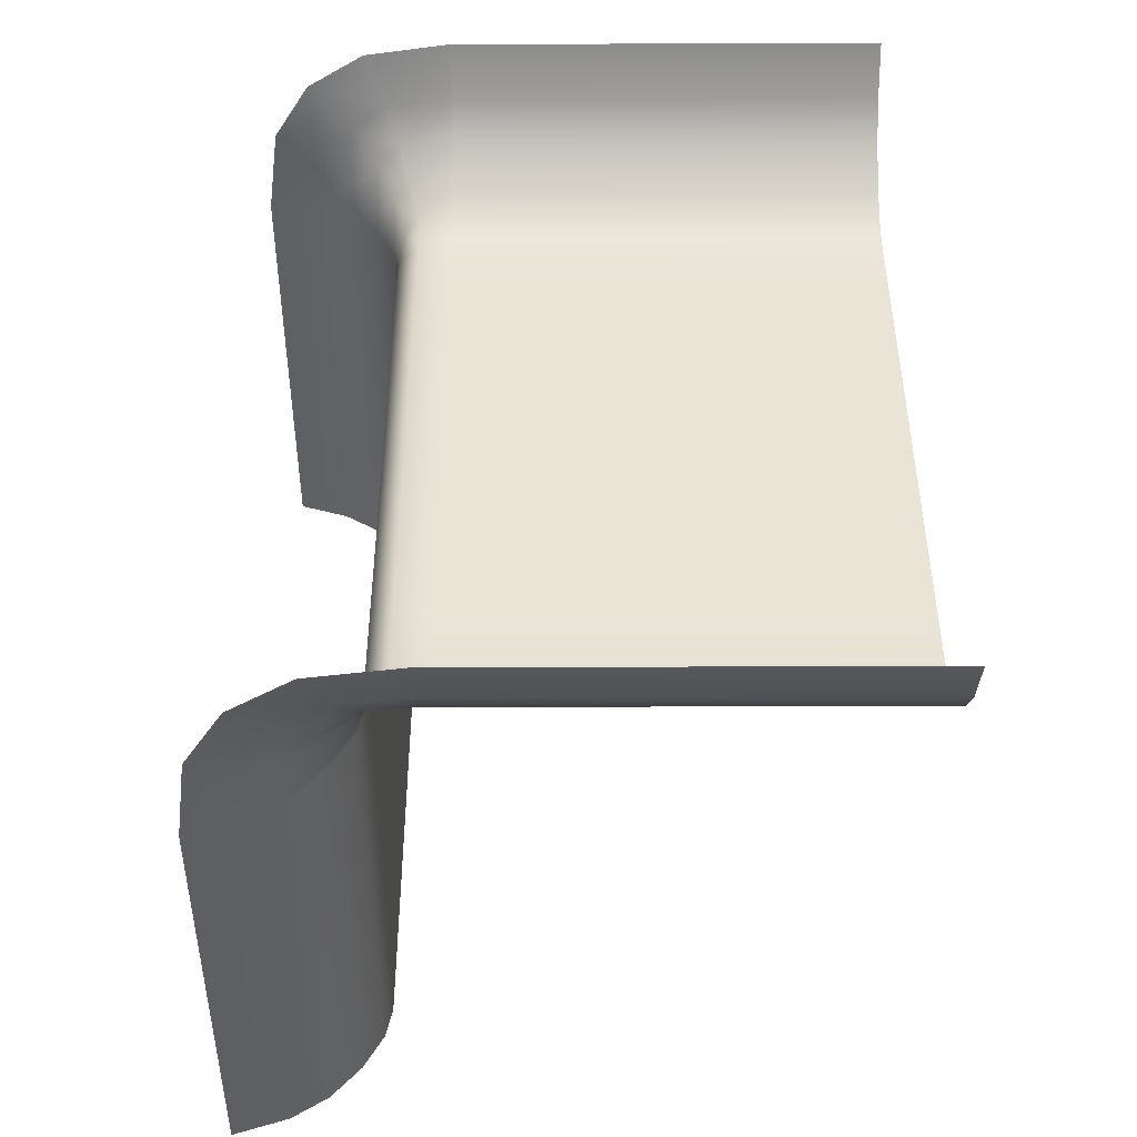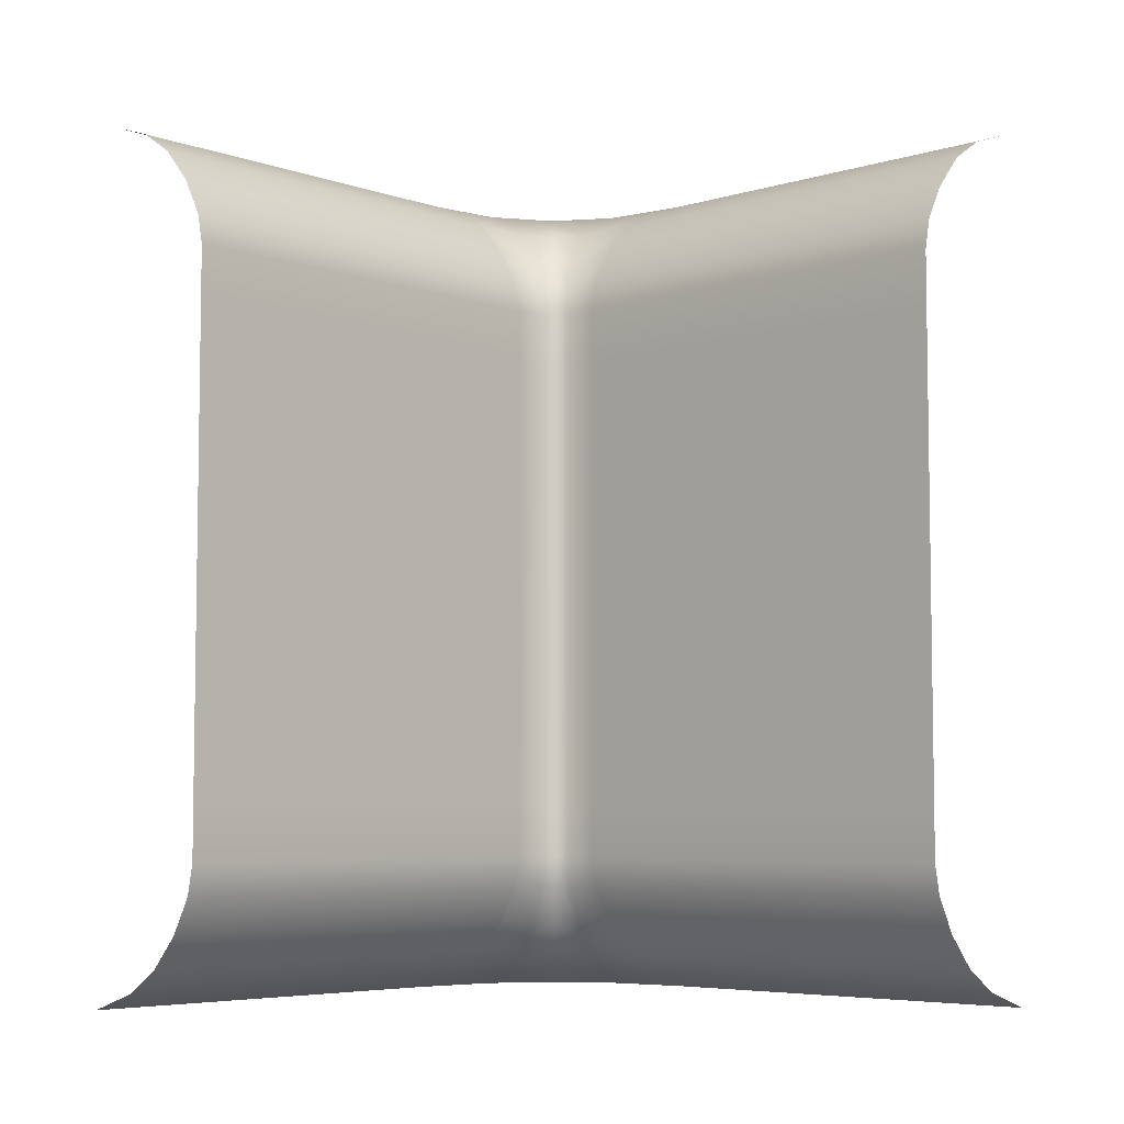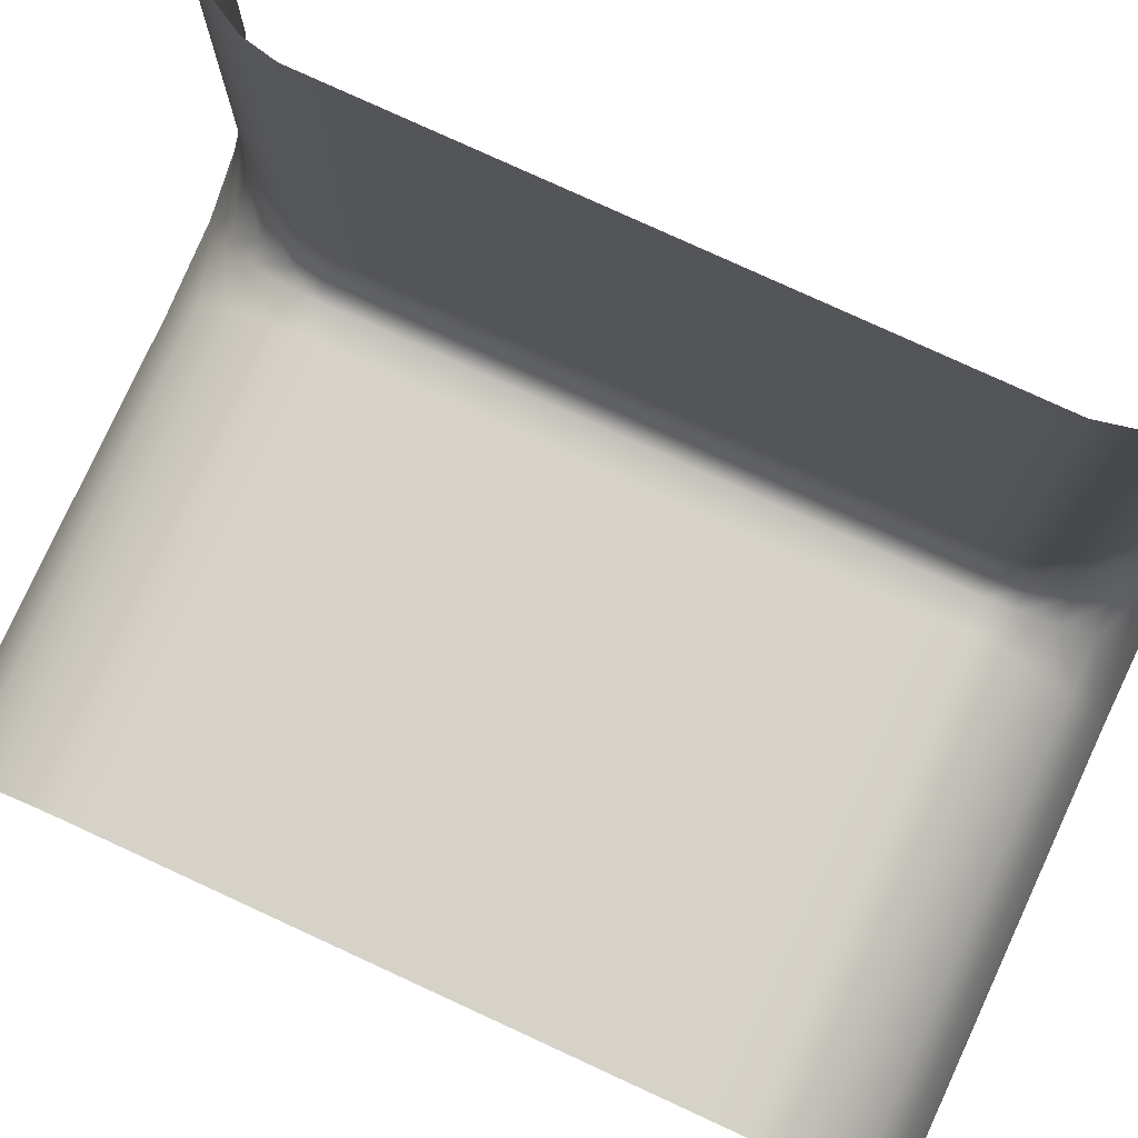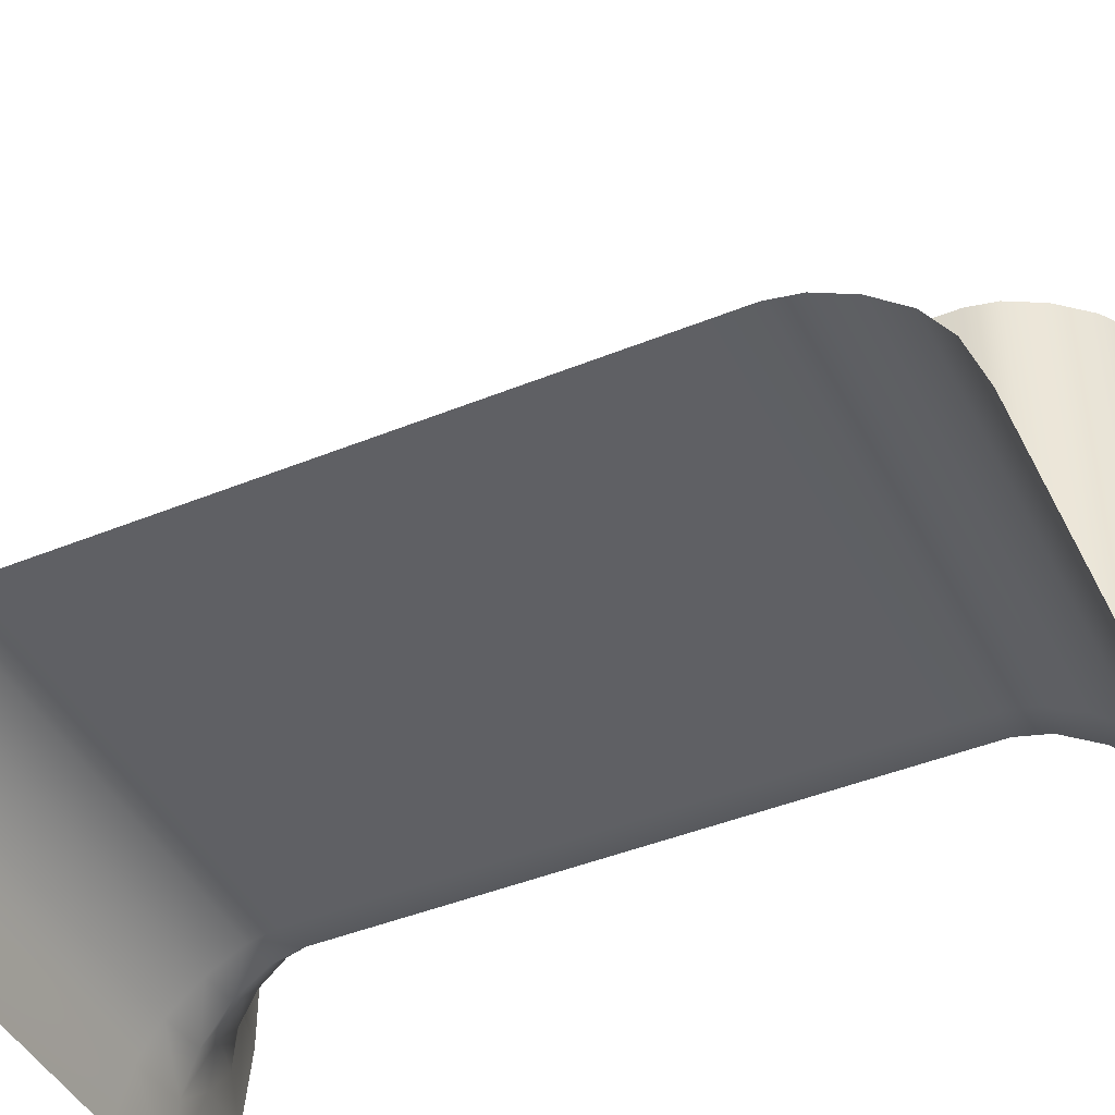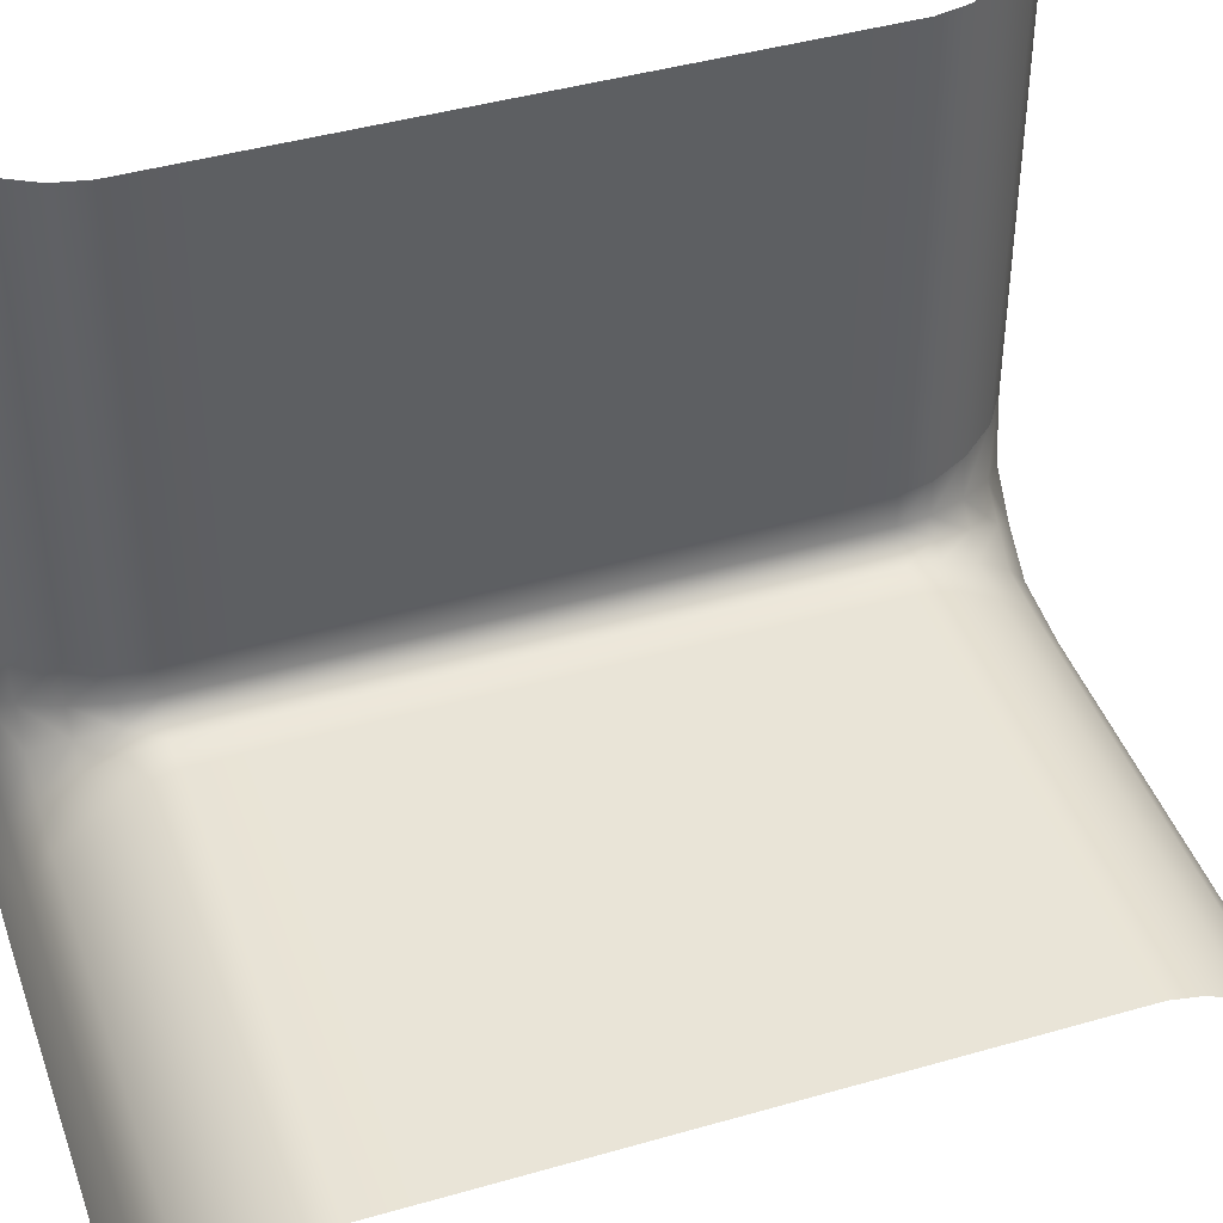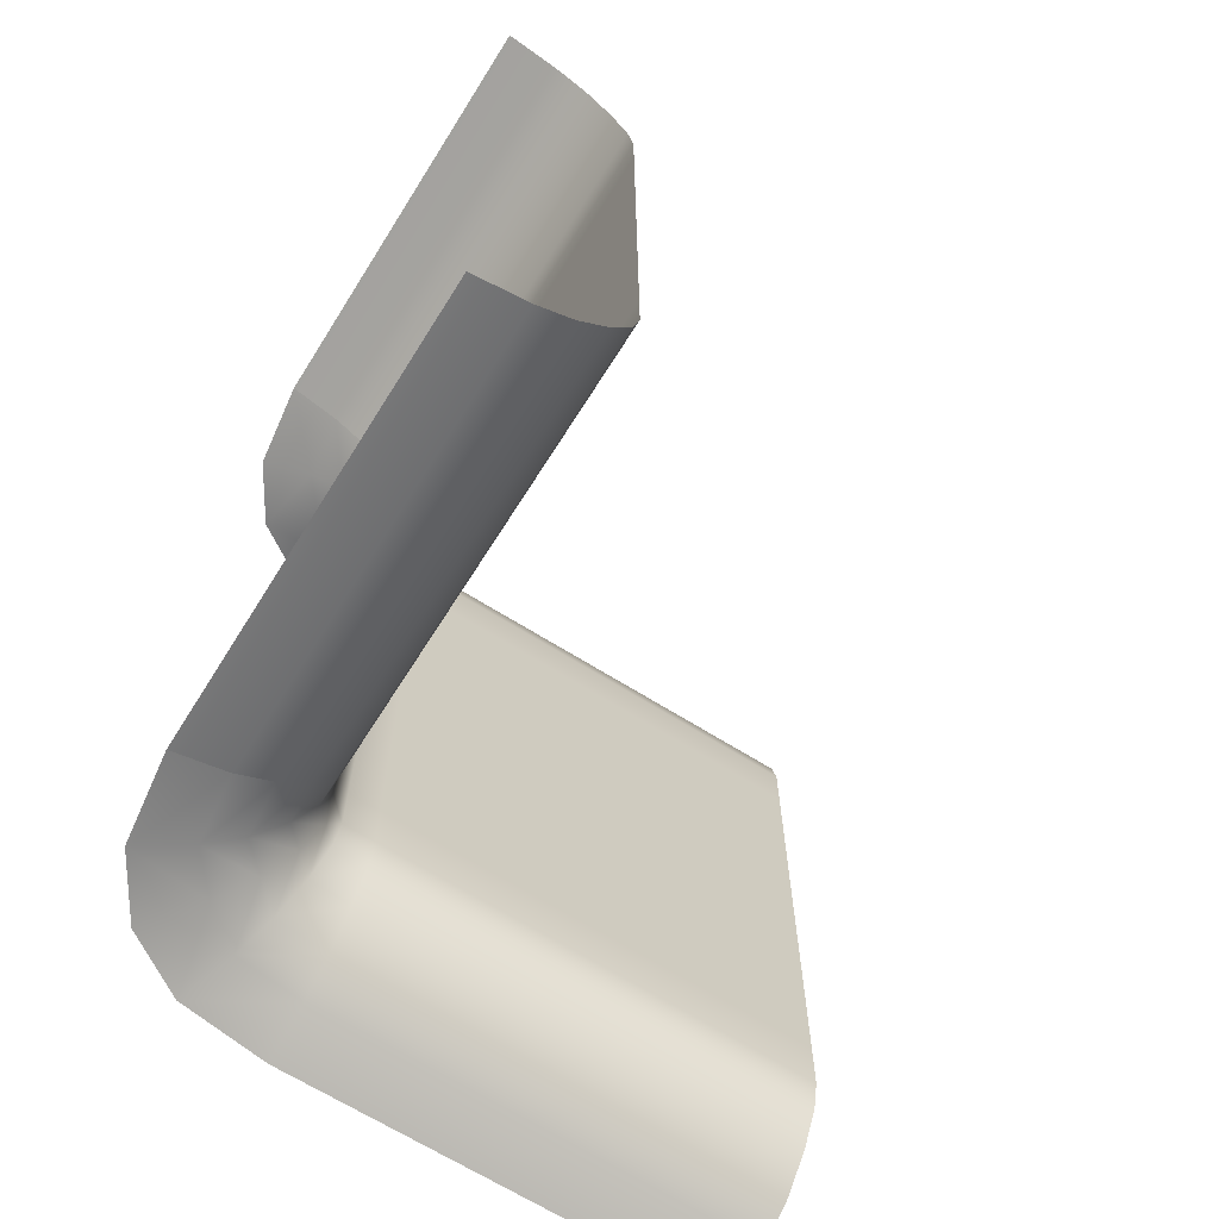
<metadata>
{"format":"obj","ext":"obj","renderer":"f3d","projection":"perspective","resolution":1024,"background":"white","views":[{"elev":-45.9,"azim":-89.8,"up":"+Y"},{"elev":-5.8,"azim":43.1,"up":"+Y"},{"elev":78.3,"azim":114.7,"up":"+Z"},{"elev":-43.8,"azim":115.6,"up":"+Z"},{"elev":42.9,"azim":71.1,"up":"+Z"},{"elev":-67.2,"azim":-32.2,"up":"+Y"}]}
</metadata>
<code>
v -175.1 240 175.1
v -175.1 0 175.1
v -135.1 120 175.1
v -137 209.4 175.1
v -137 30.58 175.1
v -175.1 240 54.96
v -175.1 0 54.96
v -150.5 228.7 175.1
v -150.5 228.7 54.96
v -150.5 11.32 175.1
v -150.5 11.32 54.96
v -135.1 185.9 175.1
v -135.1 54.15 175.1
v -135.1 39.14 175.1
v -135.1 156.5 175.1
v -142.4 219.4 175.1
v -160.3 235.1 175.1
v -160.3 235.1 54.96
v -142.4 20.59 175.1
v -135.1 200.9 175.1
v -135.1 83.49 175.1
v -160.3 4.935 54.96
v -160.3 4.935 175.1
v -142.4 20.59 54.96
v -137 30.58 54.96
v -135.1 39.14 54.96
v -135.1 54.15 54.96
v -135.1 83.49 54.96
v -135.1 120 54.96
v -135.1 156.5 54.96
v -135.1 185.9 54.96
v -135.1 200.9 54.96
v -137 209.4 54.96
v -142.4 219.4 54.96
v -175.1 240 160.2
v -160.3 235.1 160.2
v -150.5 228.7 160.1
v -142.4 219.4 160.1
v -137 209.4 160.1
v -135.1 200.9 160.1
v -135.1 185.9 160.1
v -135.1 156.5 160.1
v -135.1 120 160.1
v -135.1 83.49 160.1
v -135.1 54.15 160
v -135.1 39.14 160
v -137 30.58 160
v -142.4 20.59 160
v -150.5 11.32 160
v -160.3 4.935 160
v -175.1 0 160
v 6e-06 240 0.00016
v 6e-06 0 3.8e-05
v 6e-06 120 39.92
v 6e-06 209.4 38.1
v 6e-06 30.58 38.1
v -120.1 240 0.00016
v -120.1 0 0.00016
v 6e-06 228.7 24.56
v -120.1 228.7 24.56
v 6e-06 11.32 24.56
v -120.1 11.32 24.56
v 6e-06 185.9 39.92
v 6e-06 54.15 39.92
v 6e-06 39.14 39.92
v 6e-06 156.5 39.92
v 6.8e-05 219.4 32.66
v 6e-06 235.1 14.78
v -120.1 235.1 14.78
v 6e-06 20.59 32.66
v 6.8e-05 200.9 39.92
v 6e-06 83.49 39.92
v -120.1 4.935 14.78
v 6e-06 4.935 14.78
v -120.1 20.59 32.66
v -120.1 30.58 38.1
v -120.1 39.14 39.92
v -120.1 54.15 39.92
v -120.1 83.49 39.92
v -120.1 120 39.92
v -120.1 156.5 39.92
v -120.1 185.9 39.92
v -120.1 200.9 39.92
v -120.1 209.4 38.1
v -120.1 219.4 32.66
v -14.89 240 0.00016
v -14.9 235.1 14.78
v -14.92 228.7 24.56
v -14.93 219.4 32.66
v -14.94 209.4 38.1
v -14.96 200.9 39.92
v -14.97 185.9 39.92
v -14.99 156.5 39.92
v -15 120 39.92
v -15.01 83.49 39.92
v -15.03 54.15 39.92
v -15.04 39.14 39.92
v -15.05 30.58 38.1
v -15.07 20.59 32.66
v -15.08 11.32 24.56
v -15.1 4.935 14.78
v -15.11 0 0.00016
v -144.8 240 3.468
v -138.9 235.1 16.97
v -135 228.7 25.91
v -131.7 219.4 33.31
v -129.5 209.4 38.28
v -128.8 200.9 39.93
v -128.8 185.8 39.93
v -128.8 156.5 39.92
v -128.8 120 39.92
v -128.8 83.49 39.92
v -128.7 54.14 39.91
v -128.7 39.14 39.91
v -129.4 30.58 38.25
v -131.6 20.58 33.27
v -134.8 11.31 25.86
v -138.7 4.93 16.92
v -144.6 -0.005428 3.41
v -171.6 240 30.31
v -158.1 235.1 36.21
v -149.2 228.7 40.12
v -141.8 219.4 43.35
v -136.8 209.4 45.53
v -135.1 200.9 46.27
v -135.1 185.8 46.28
v -135.1 156.5 46.29
v -135.1 120 46.3
v -135.2 83.49 46.32
v -135.2 54.14 46.33
v -135.2 39.14 46.34
v -136.8 30.58 45.63
v -141.8 20.58 43.47
v -149.2 11.31 40.25
v -158.1 4.93 36.36
v -171.7 -0.005428 30.48
v -161.2 240 13.81
v -149.5 235.1 25.63
v -142.1 228.7 33.01
v -136.7 219.4 38.33
v -133.2 209.4 41.91
v -132 200.9 43.1
v -132 185.8 43.1
v -132 156.5 43.11
v -132 120 43.11
v -132 83.49 43.12
v -131.9 54.14 43.12
v -131.9 39.14 43.12
v -133.1 30.58 41.94
v -136.7 20.58 38.37
v -142 11.31 33.05
v -149.4 4.93 25.68
v -161.2 -0.005428 13.87
f 11 22 50 49
f 50 22 7 51
f 45 27 26 46
f 46 26 25 47
f 42 30 29 43
f 41 31 30 42
f 37 9 34 38
f 38 34 33 39
f 6 18 36 35
f 47 25 24 48
f 48 24 11 49
f 40 32 31 41
f 39 33 32 40
f 43 29 28 44
f 44 28 27 45
f 37 36 18 9
f 36 17 1 35
f 37 8 17 36
f 8 37 38 16
f 16 38 39 4
f 40 20 4 39
f 41 12 20 40
f 42 15 12 41
f 43 3 15 42
f 3 43 44 21
f 21 44 45 13
f 13 45 46 14
f 14 46 47 5
f 5 47 48 19
f 19 48 49 10
f 10 49 50 23
f 23 50 51 2
f 62 100 101 73
f 101 102 58 73
f 96 97 77 78
f 97 98 76 77
f 93 94 80 81
f 92 93 81 82
f 88 89 85 60
f 89 90 84 85
f 57 86 87 69
f 98 99 75 76
f 99 100 62 75
f 91 92 82 83
f 90 91 83 84
f 94 95 79 80
f 95 96 78 79
f 88 60 69 87
f 87 86 52 68
f 88 87 68 59
f 59 67 89 88
f 67 55 90 89
f 91 90 55 71
f 92 91 71 63
f 93 92 63 66
f 94 93 66 54
f 54 72 95 94
f 72 64 96 95
f 64 65 97 96
f 65 56 98 97
f 56 70 99 98
f 70 61 100 99
f 61 74 101 100
f 74 53 102 101
f 104 103 57 69
f 105 104 69 60
f 106 105 60 85
f 107 106 85 84
f 108 107 84 83
f 109 108 83 82
f 110 109 82 81
f 111 110 81 80
f 112 111 80 79
f 113 112 79 78
f 114 113 78 77
f 115 114 77 76
f 116 115 76 75
f 117 116 75 62
f 118 117 62 73
f 119 118 73 58
f 137 138 121 120
f 138 139 122 121
f 139 140 123 122
f 140 141 124 123
f 141 142 125 124
f 142 143 126 125
f 143 144 127 126
f 144 145 128 127
f 145 146 129 128
f 130 129 146 147
f 149 150 133 132
f 150 151 134 133
f 151 152 135 134
f 152 153 136 135
f 121 18 6 120
f 122 9 18 121
f 123 34 9 122
f 124 33 34 123
f 125 32 33 124
f 126 31 32 125
f 127 30 31 126
f 128 29 30 127
f 129 28 29 128
f 130 27 28 129
f 131 26 27 130
f 132 25 26 131
f 133 24 25 132
f 134 11 24 133
f 135 22 11 134
f 136 7 22 135
f 130 147 148 131
f 131 148 149 132
f 104 138 137 103
f 105 139 138 104
f 106 140 139 105
f 107 141 140 106
f 108 142 141 107
f 109 143 142 108
f 110 144 143 109
f 111 145 144 110
f 112 146 145 111
f 147 146 112 113
f 148 147 113 114
f 149 148 114 115
f 116 150 149 115
f 117 151 150 116
f 118 152 151 117
f 119 153 152 118

</code>
